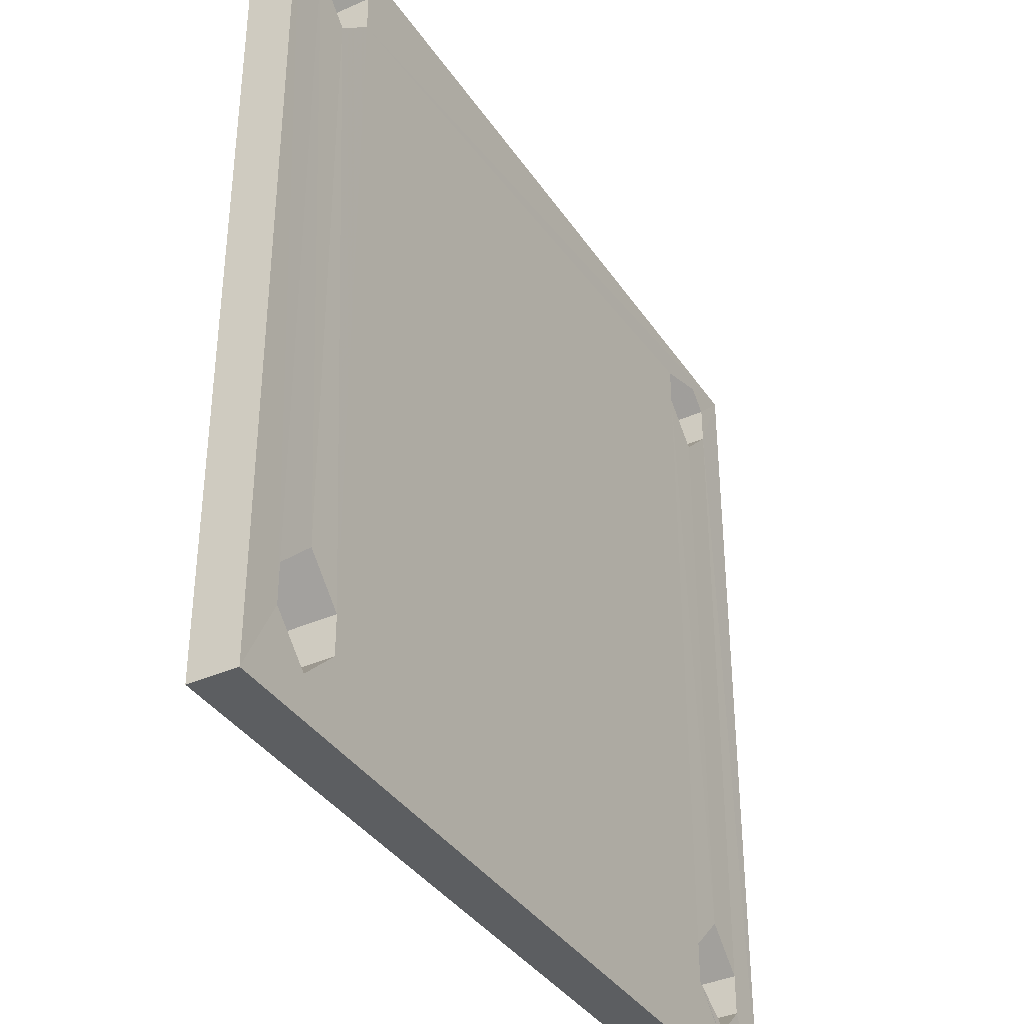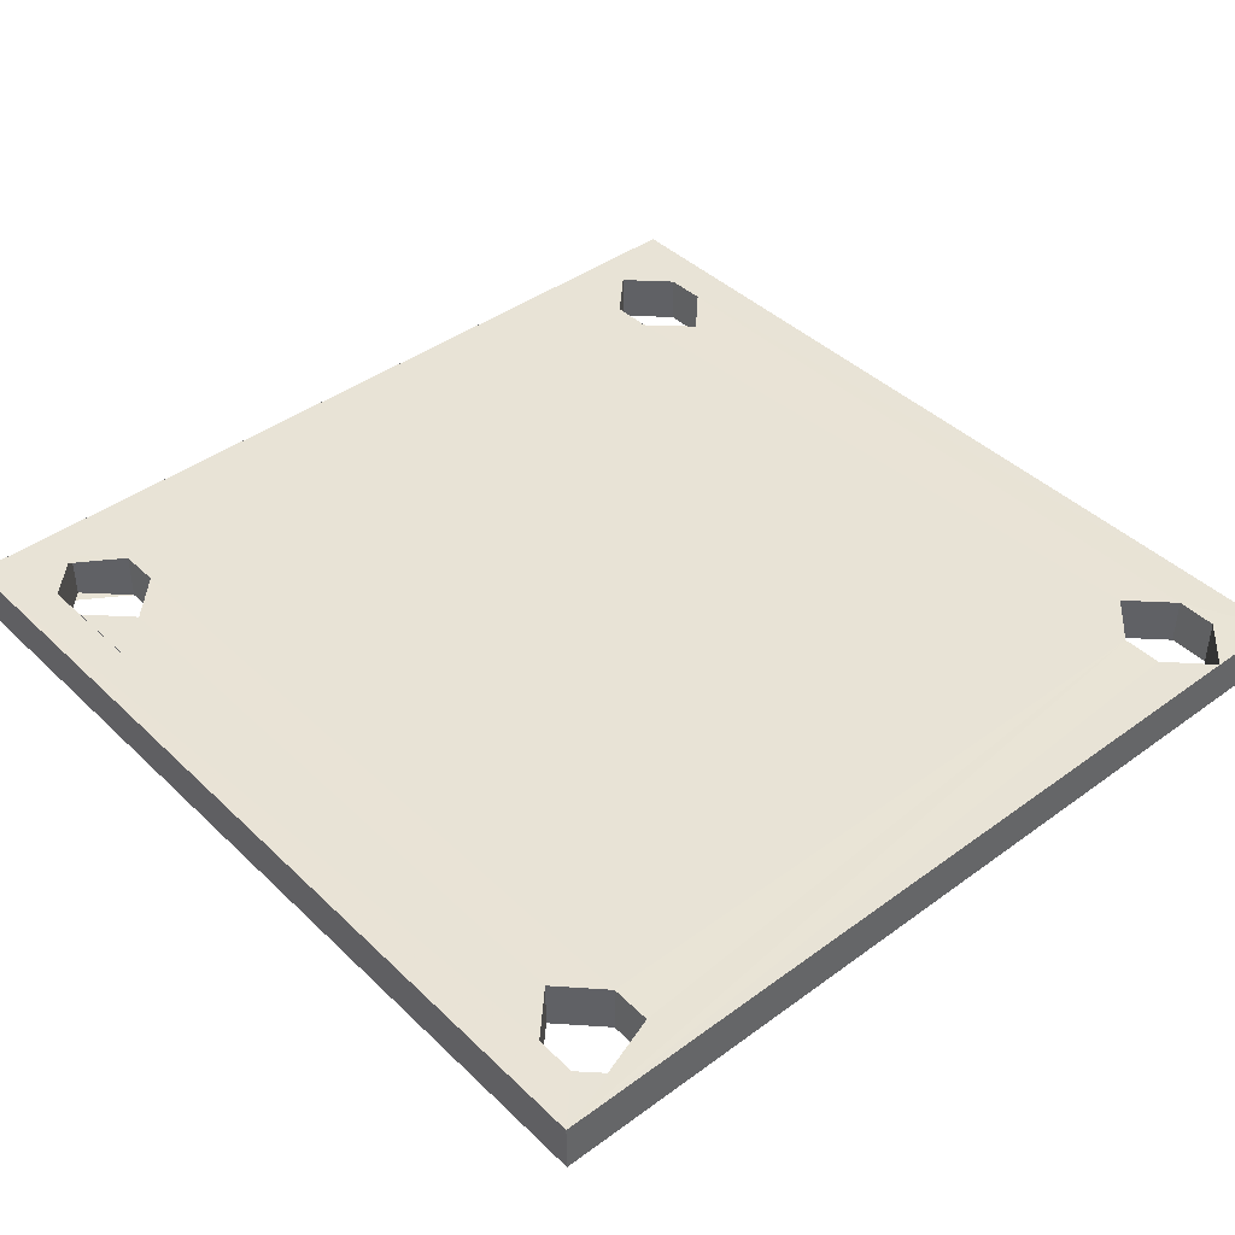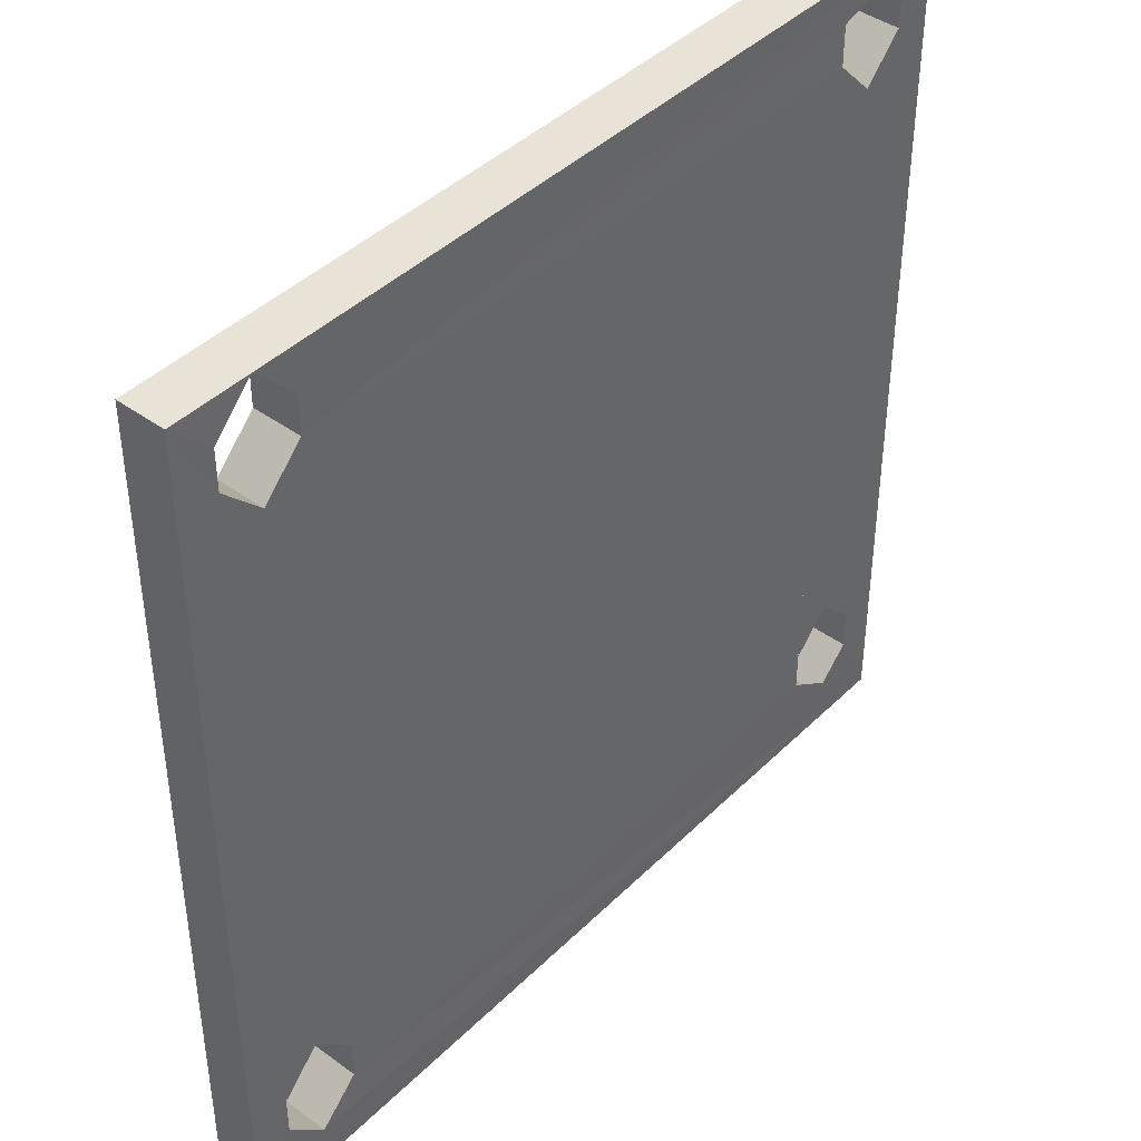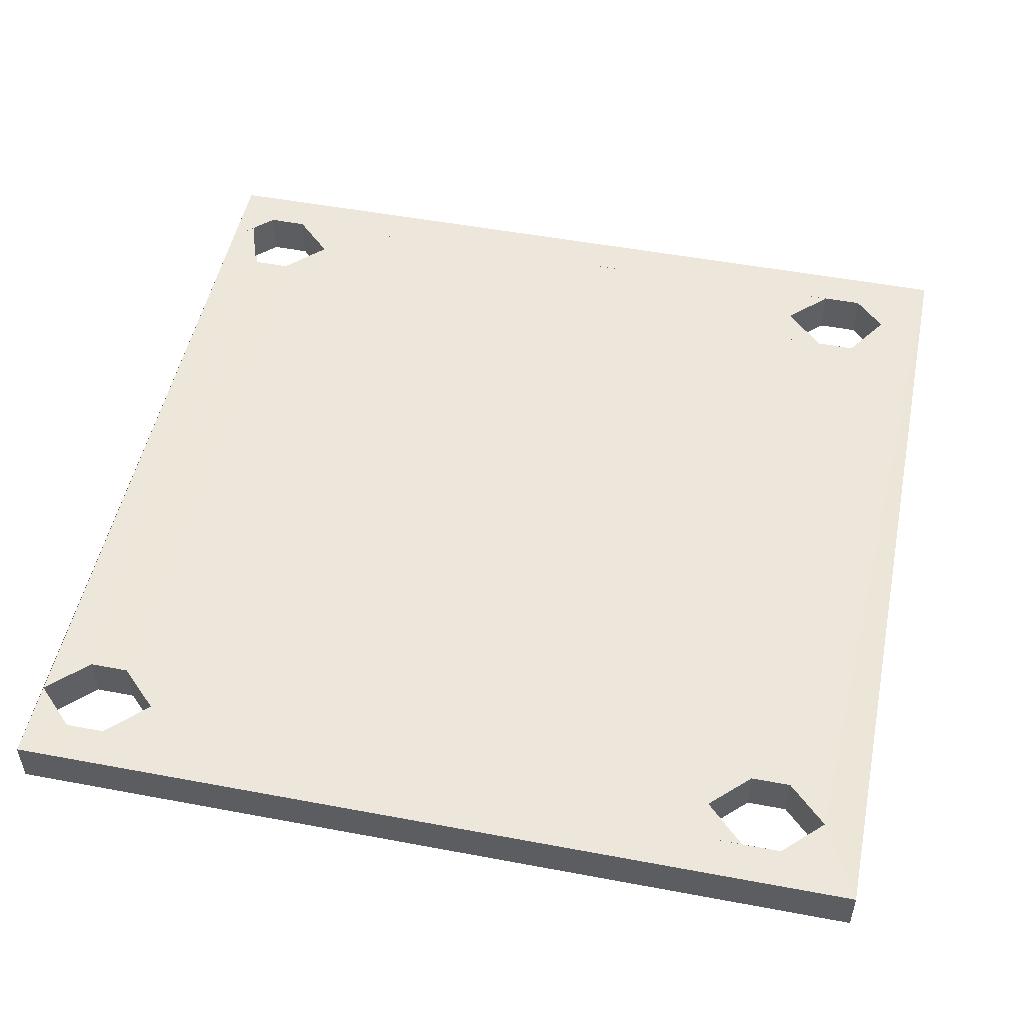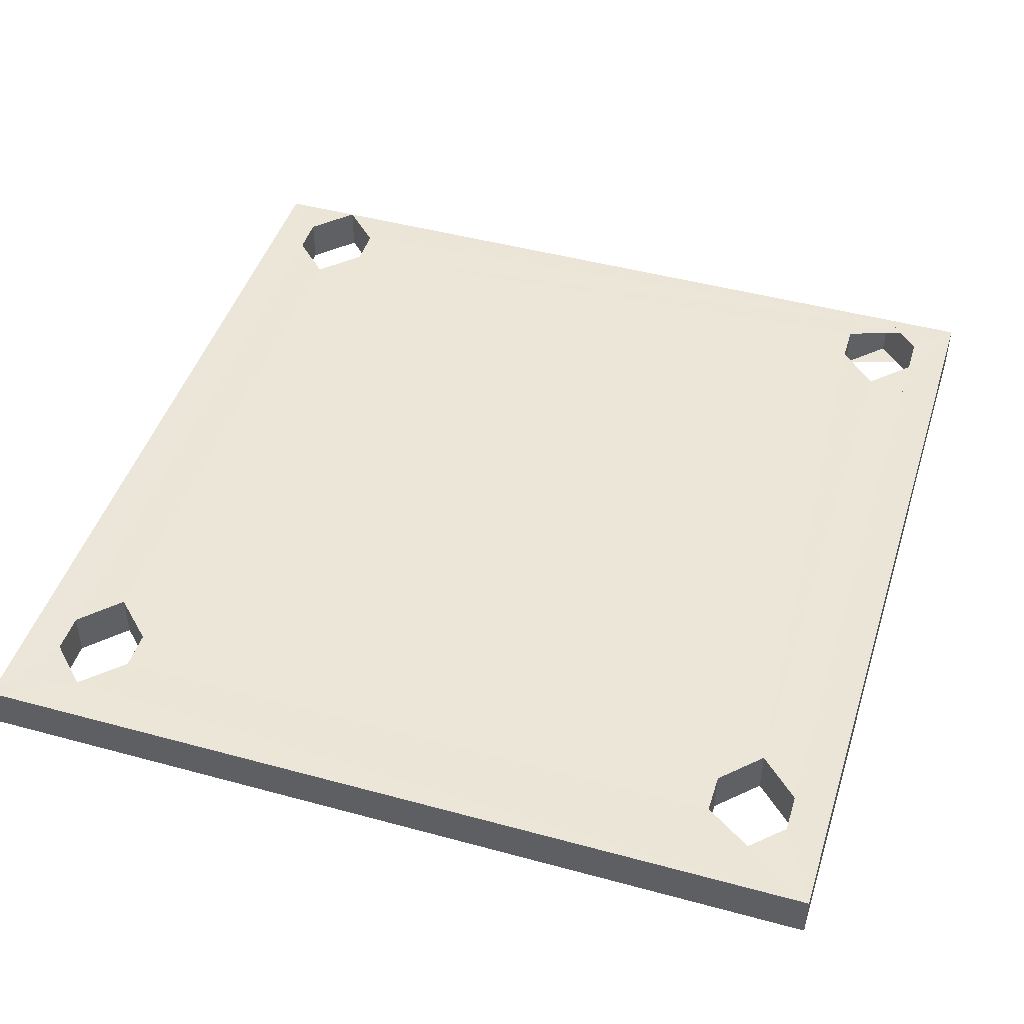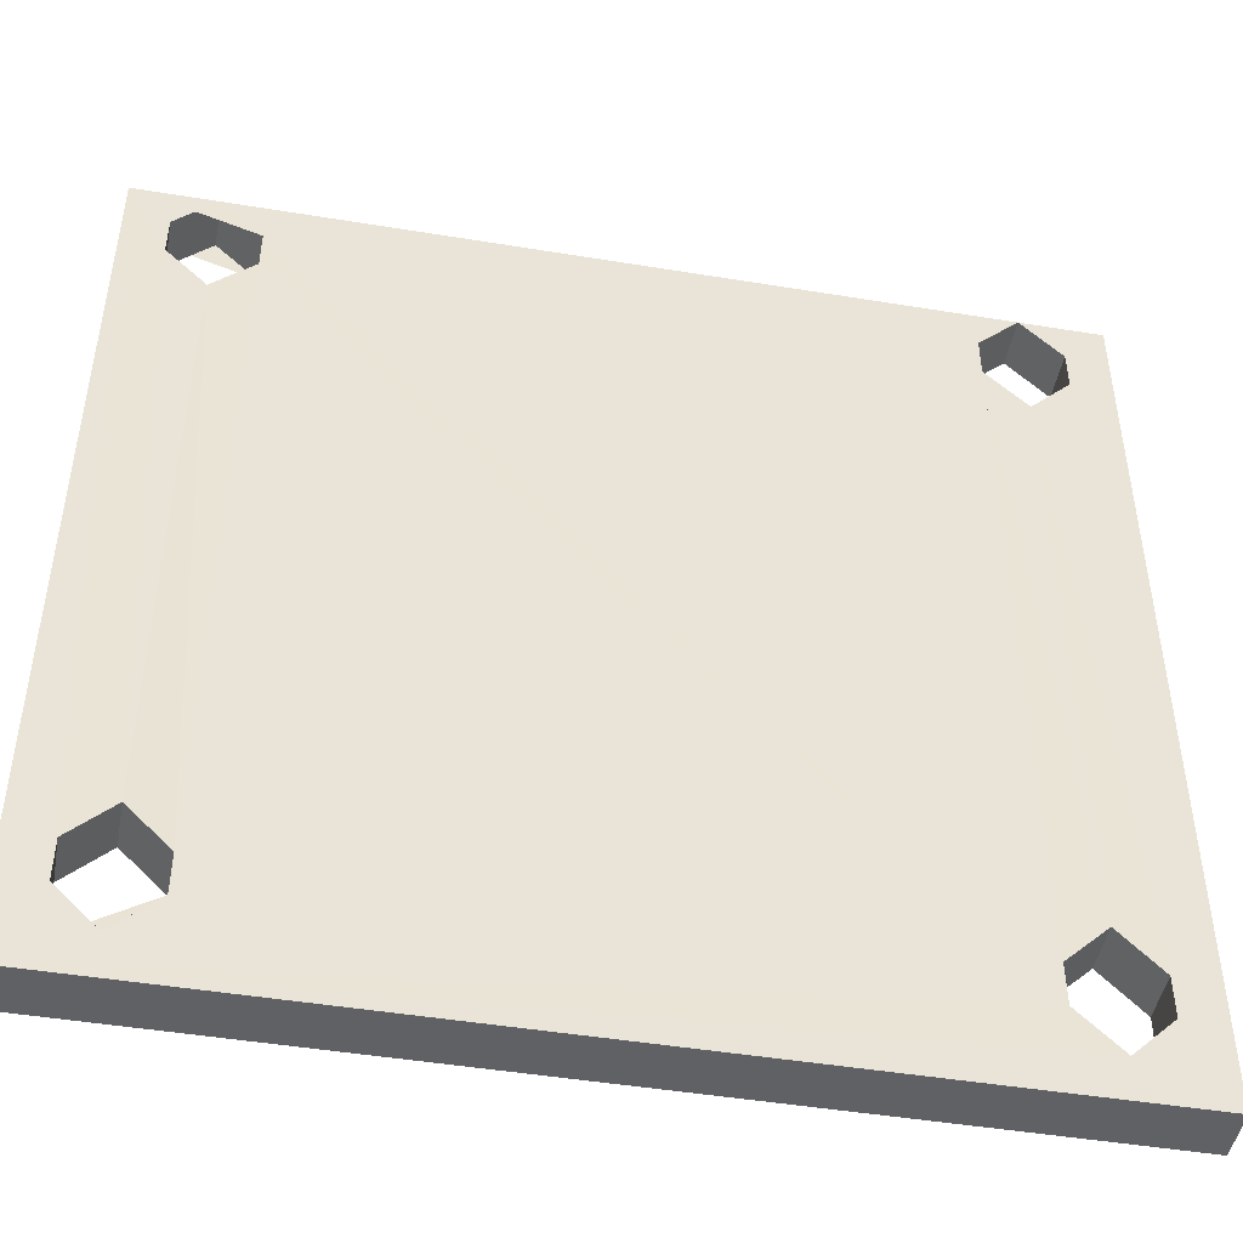
<metadata>
{"format":"obj","ext":"obj","renderer":"f3d","projection":"perspective","resolution":1024,"background":"white","views":[{"elev":-37.2,"azim":-60.2,"up":"+Y"},{"elev":41.9,"azim":138.7,"up":"+Z"},{"elev":42.0,"azim":-49.4,"up":"+Y"},{"elev":50.6,"azim":-78.4,"up":"+Z"},{"elev":46.1,"azim":17.3,"up":"+Z"},{"elev":-46.8,"azim":169.4,"up":"+Y"}]}
</metadata>
<code>
o 4857
v 2244 1853 6.862
v 2244 1853 6.862
v 2244 1853 6.862
v 2244 1853 6.85
v 2244 1853 6.862
v 2244 1853 6.85
v 2244 1853 6.85
v 2244 1853 6.85
v 2244 1853 6.85
v 2244 1853 6.862
v 2244 1853 6.85
v 2244 1853 6.862
v 2244 1853 6.862
v 2244 1853 6.862
v 2244 1853 6.862
v 2244 1853 6.862
v 2244 1853 6.862
v 2244 1853 6.862
v 2244 1853 6.862
v 2244 1853 6.85
v 2244 1853 6.85
v 2244 1853 6.862
v 2244 1853 6.85
v 2244 1853 6.862
v 2244 1853 6.862
v 2244 1853 6.862
v 2244 1853 6.862
v 2244 1853 6.85
v 2244 1853 6.862
v 2244 1853 6.85
v 2244 1853 6.862
v 2244 1853 6.862
v 2244 1853 6.85
v 2244 1853 6.862
v 2244 1853 6.862
v 2244 1853 6.862
v 2244 1853 6.85
v 2244 1853 6.85
v 2244 1853 6.85
v 2244 1853 6.85
v 2244 1853 6.85
v 2244 1853 6.85
v 2244 1853 6.85
v 2244 1853 6.85
v 2244 1853 6.862
v 2244 1853 6.862
v 2244 1853 6.85
v 2244 1853 6.85
v 2244 1853 6.862
v 2244 1853 6.85
v 2244 1853 6.85
v 2244 1853 6.862
v 2244 1853 6.85
v 2244 1853 6.85
v 2244 1853 6.862
v 2244 1853 6.85
v 2244 1853 6.862
v 2244 1853 6.862
v 2244 1853 6.862
v 2244 1853 6.862
v 2244 1853 6.85
v 2244 1853 6.862
v 2244 1853 6.85
v 2244 1853 6.85
v 2244 1853 6.85
v 2244 1853 6.85
v 2244 1853 6.85
v 2244 1853 6.85
v 2244 1853 6.862
v 2244 1853 6.862
v 2244 1853 6.85
v 2244 1853 6.85
v 2244 1853 6.862
v 2244 1853 6.862
v 2244 1853 6.862
v 2244 1853 6.862
v 2244 1853 6.85
v 2244 1853 6.862
v 2244 1853 6.862
v 2244 1853 6.862
v 2244 1853 6.862
v 2244 1853 6.862
v 2244 1853 6.85
v 2244 1853 6.862
v 2244 1853 6.862
v 2244 1853 6.862
v 2244 1853 6.85
v 2244 1853 6.862
v 2244 1853 6.862
v 2244 1853 6.862
v 2244 1853 6.85
v 2244 1853 6.85
v 2244 1853 6.85
v 2244 1853 6.85
v 2244 1853 6.862
v 2244 1853 6.862
v 2244 1853 6.862
v 2244 1853 6.862
v 2244 1853 6.862
v 2244 1853 6.862
v 2244 1853 6.85
v 2244 1853 6.85
v 2244 1853 6.85
v 2244 1853 6.862
v 2244 1853 6.862
v 2244 1853 6.85
v 2244 1853 6.85
v 2244 1853 6.85
v 2244 1853 6.862
v 2244 1853 6.85
v 2244 1853 6.85
v 2244 1853 6.862
v 2244 1853 6.85
v 2244 1853 6.85
v 2244 1853 6.85
v 2244 1853 6.862
v 2244 1853 6.862
v 2244 1853 6.862
v 2244 1853 6.862
v 2244 1853 6.862
v 2244 1853 6.862
v 2244 1853 6.85
v 2244 1853 6.862
v 2244 1853 6.862
v 2244 1853 6.85
v 2244 1853 6.85
v 2244 1853 6.862
v 2244 1853 6.85
v 2244 1853 6.85
v 2244 1853 6.85
v 2244 1853 6.85
v 2244 1853 6.85
v 2244 1853 6.85
v 2244 1853 6.85
v 2244 1853 6.862
v 2244 1853 6.85
v 2244 1853 6.862
v 2244 1853 6.862
v 2244 1853 6.862
v 2244 1853 6.85
v 2244 1853 6.85
v 2244 1853 6.862
v 2244 1853 6.85
v 2244 1853 6.85
v 2244 1853 6.862
v 2244 1853 6.862
v 2244 1853 6.85
v 2244 1853 6.85
v 2244 1853 6.862
v 2244 1853 6.85
v 2244 1853 6.85
v 2244 1853 6.85
v 2244 1853 6.85
v 2244 1853 6.862
v 2244 1853 6.85
v 2244 1853 6.85
v 2244 1853 6.85
v 2244 1853 6.85
v 2244 1853 6.862
v 2244 1853 6.862
v 2244 1853 6.862
v 2244 1853 6.862
v 2244 1853 6.862
v 2244 1853 6.85
v 2244 1853 6.85
v 2244 1853 6.85
v 2244 1853 6.85
v 2244 1853 6.85
v 2244 1853 6.862
v 2244 1853 6.85
v 2244 1853 6.85
v 2244 1853 6.85
v 2244 1853 6.862
v 2244 1853 6.85
v 2244 1853 6.85
v 2244 1853 6.85
v 2244 1853 6.862
v 2244 1853 6.862
v 2244 1853 6.85
v 2244 1853 6.862
v 2244 1853 6.862
v 2244 1853 6.862
v 2244 1853 6.85
v 2244 1853 6.85
f 1 2 3
f 3 4 5
f 2 6 7
f 8 6 9
f 10 9 11
f 12 13 10
f 10 14 15
f 16 14 17
f 18 17 19
f 19 4 20
f 19 21 22
f 23 24 20
f 23 25 18
f 26 27 24
f 28 24 5
f 28 29 30
f 31 24 32
f 33 32 34
f 35 36 34
f 28 37 38
f 39 40 28
f 41 42 40
f 43 42 44
f 43 45 46
f 3 47 39
f 48 2 41
f 2 48 49
f 48 50 51
f 52 51 50
f 52 25 2
f 53 51 54
f 55 54 56
f 48 57 58
f 52 58 57
f 59 57 60
f 61 60 62
f 63 64 61
f 65 52 66
f 66 67 65
f 65 67 68
f 68 69 70
f 61 71 72
f 71 73 74
f 75 69 74
f 75 76 69
f 77 76 78
f 75 79 80
f 81 82 79
f 83 79 84
f 85 86 84
f 87 88 80
f 89 87 90
f 91 87 92
f 93 94 91
f 91 95 96
f 97 98 95
f 99 100 98
f 101 98 100
f 102 99 103
f 104 101 105
f 101 104 106
f 104 107 108
f 99 109 104
f 31 104 109
f 106 110 111
f 112 110 31
f 112 113 114
f 110 112 115
f 55 112 116
f 110 117 118
f 119 120 55
f 121 71 116
f 71 122 110
f 122 123 124
f 71 21 125
f 110 125 126
f 127 125 128
f 129 130 128
f 38 110 131
f 99 132 126
f 101 126 132
f 133 132 134
f 135 134 136
f 137 138 135
f 135 139 90
f 139 140 141
f 137 122 142
f 142 109 137
f 18 109 142
f 143 139 144
f 139 143 16
f 38 143 23
f 143 145 146
f 87 47 143
f 68 47 147
f 147 47 148
f 148 149 147
f 149 150 151
f 152 47 153
f 153 154 152
f 154 155 156
f 157 158 152
f 159 160 161
f 162 25 163
f 163 25 119
f 119 77 163
f 162 164 165
f 166 167 168
f 169 170 168
f 171 172 170
f 173 174 175
f 176 177 178
f 179 180 181
f 182 183 184

</code>
